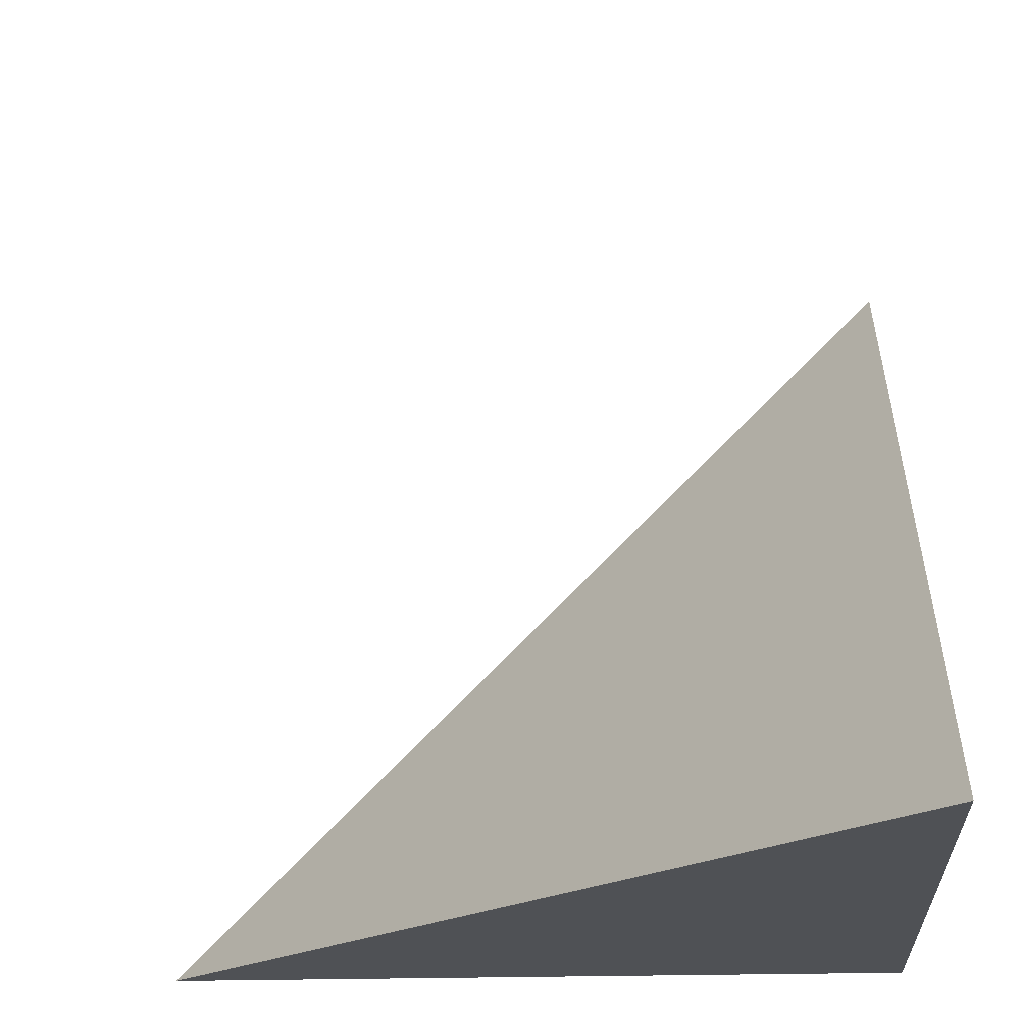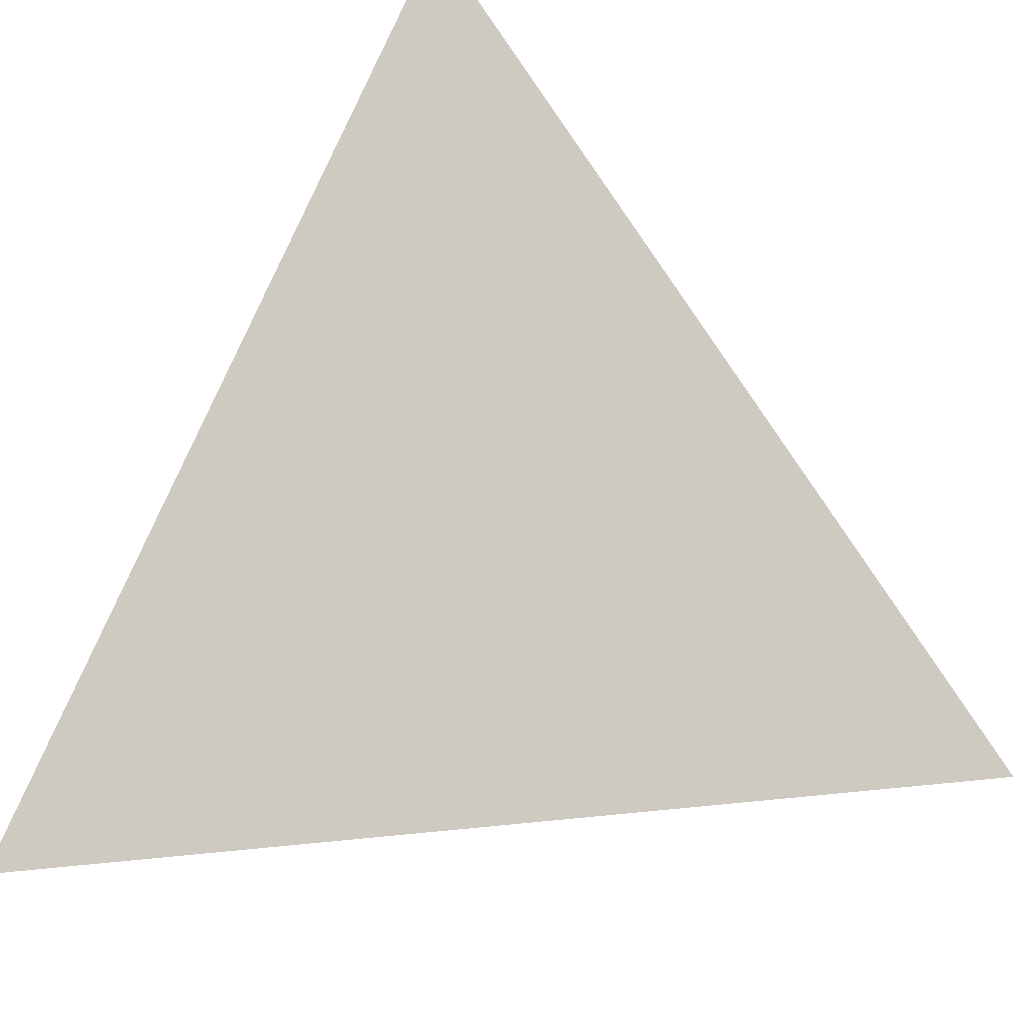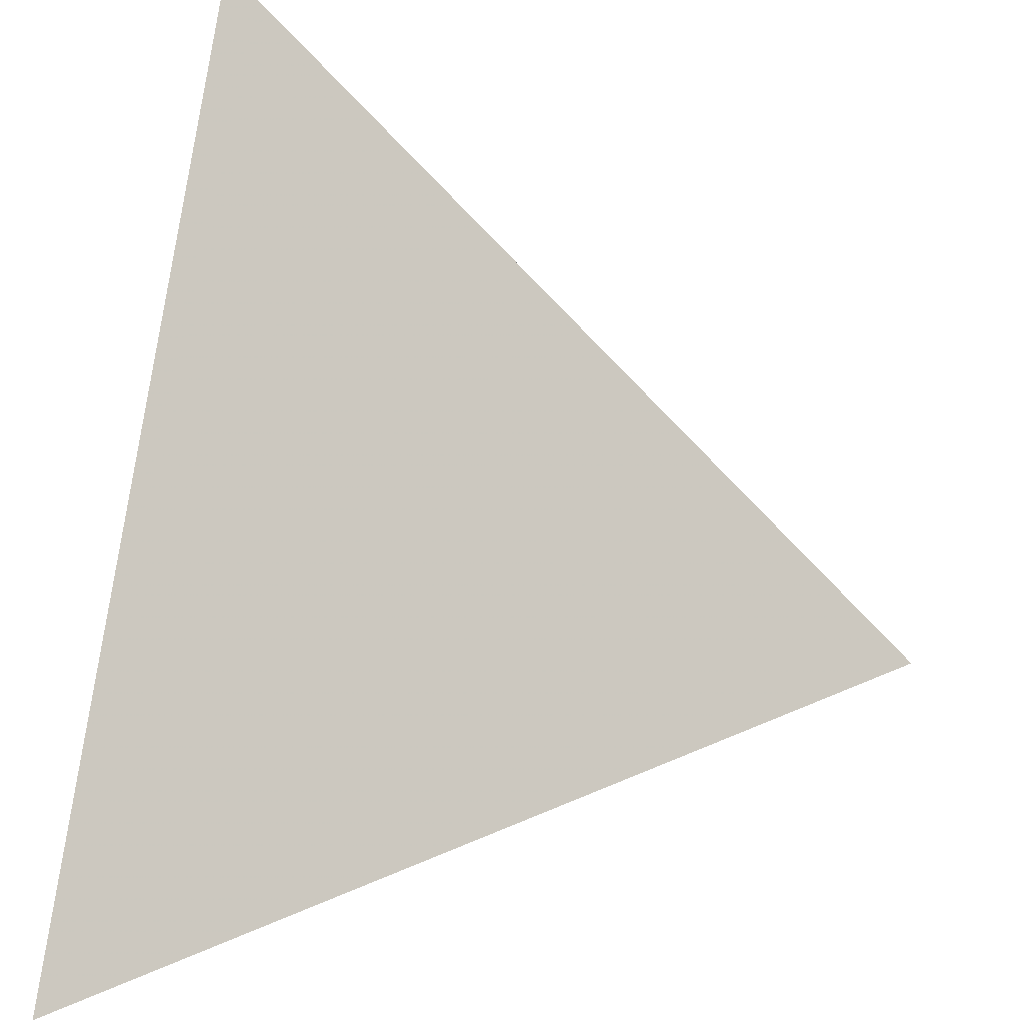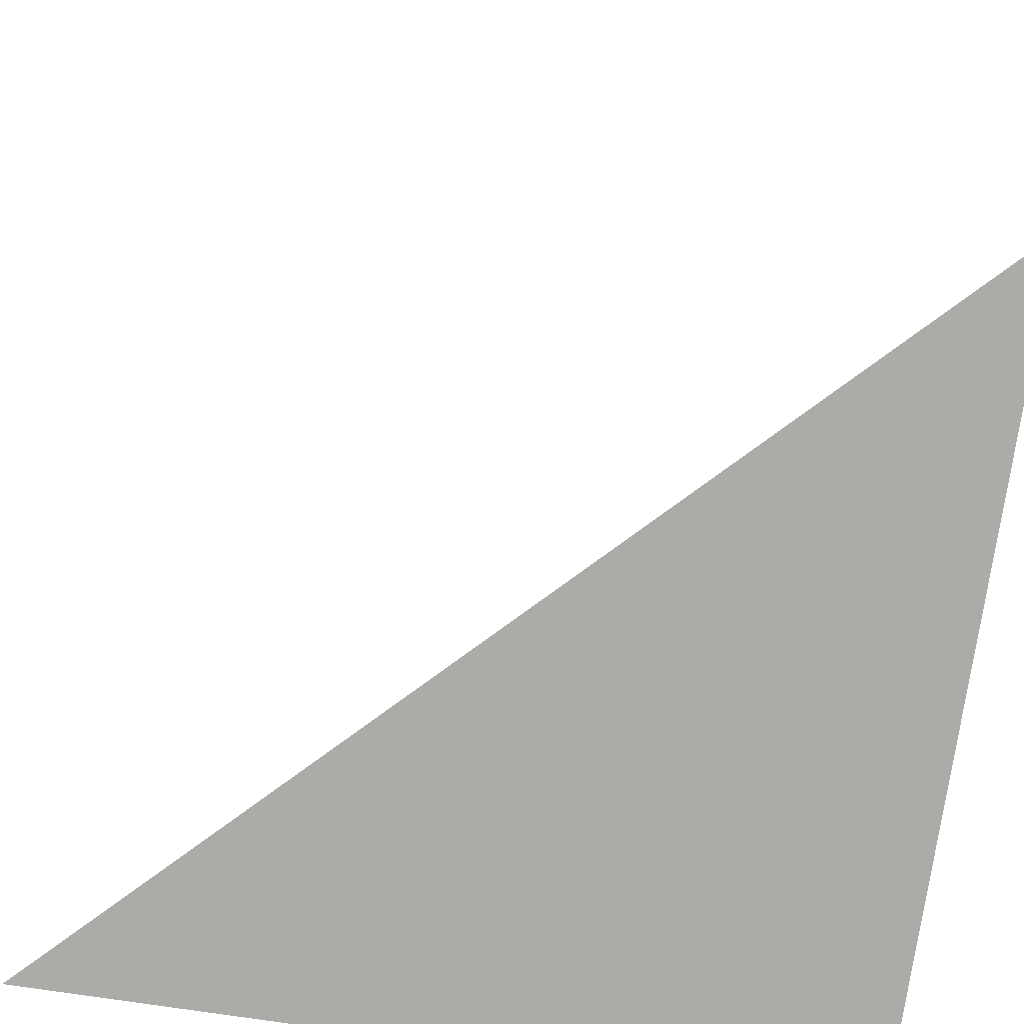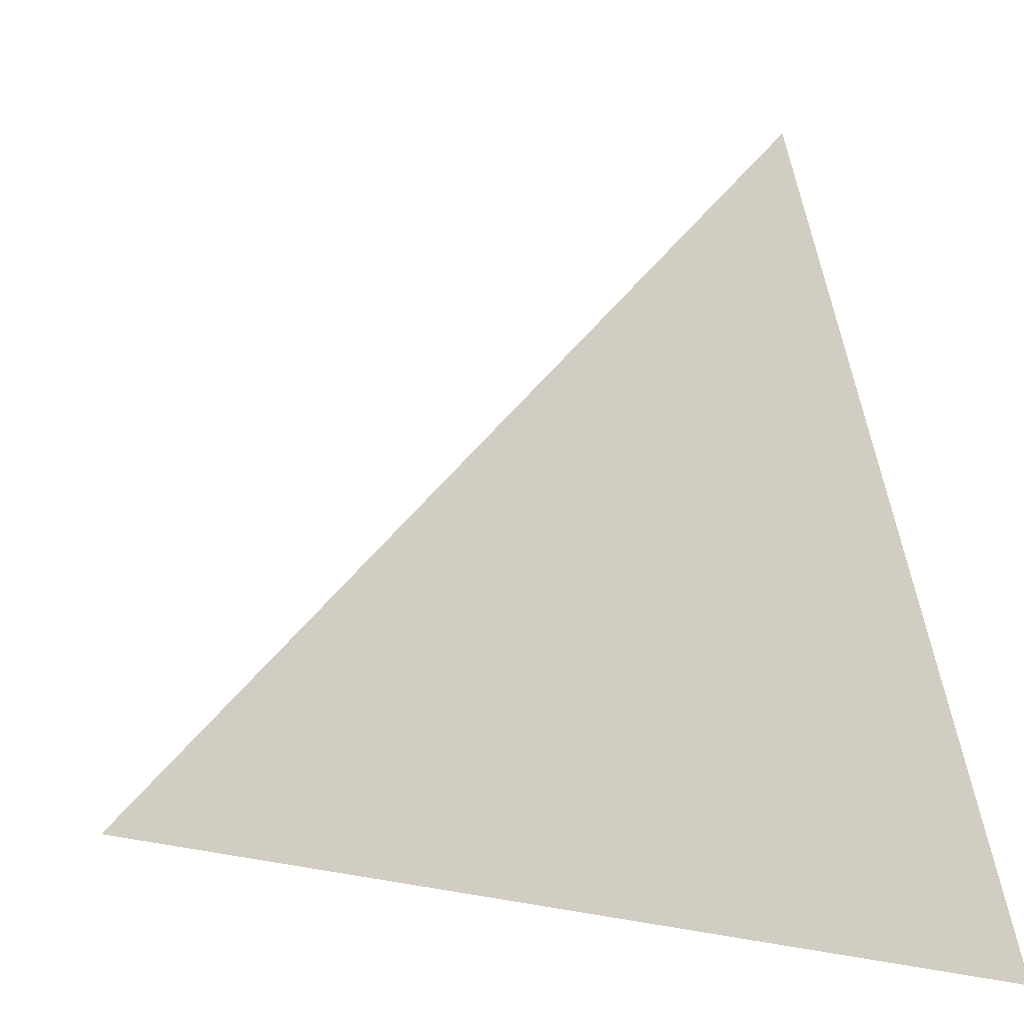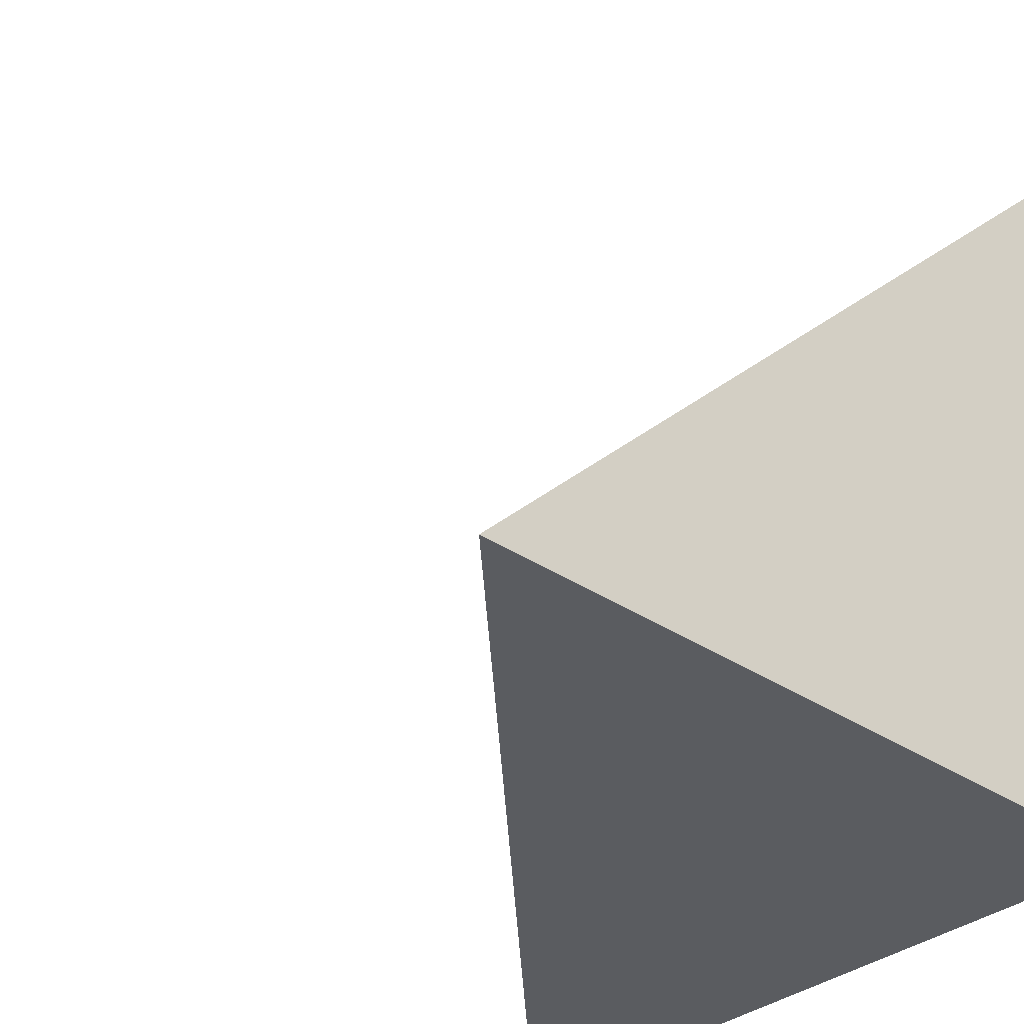
<metadata>
{"format":"obj","ext":"obj","renderer":"f3d","projection":"perspective","resolution":1024,"background":"white","views":[{"elev":-19.7,"azim":-86.2,"up":"+Z"},{"elev":31.8,"azim":-143.6,"up":"+Z"},{"elev":31.5,"azim":-78.1,"up":"+Y"},{"elev":-76.4,"azim":-98.5,"up":"+Z"},{"elev":5.5,"azim":-11.0,"up":"+Y"},{"elev":-33.9,"azim":47.5,"up":"+Y"}]}
</metadata>
<code>
v 256 -512 -64
v 192 -512 -64
v 256 -448 -64
v 256 -512 0
f 1 2 3
f 3 4 1
f 4 2 1
f 2 4 3

</code>
